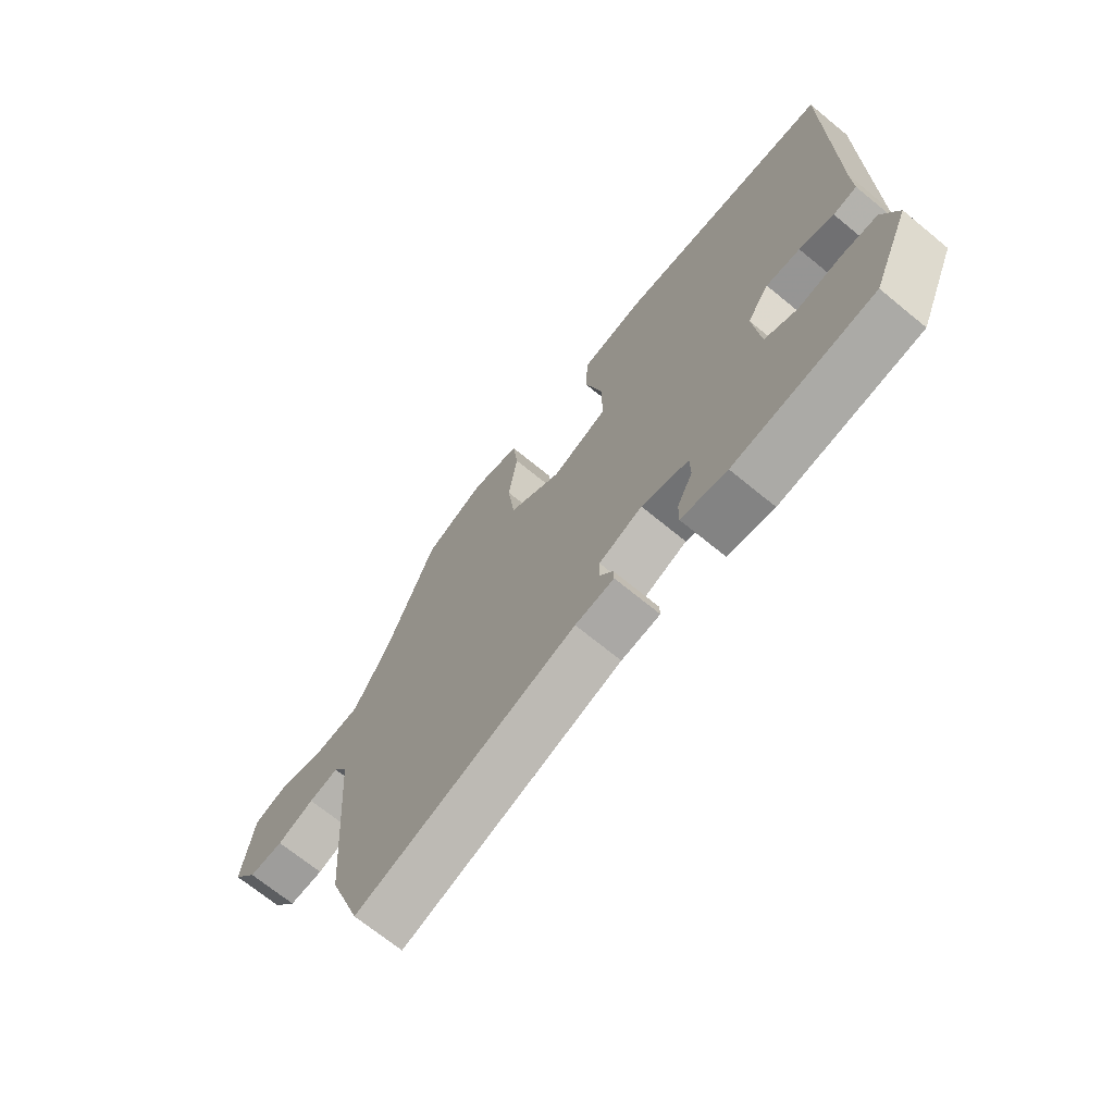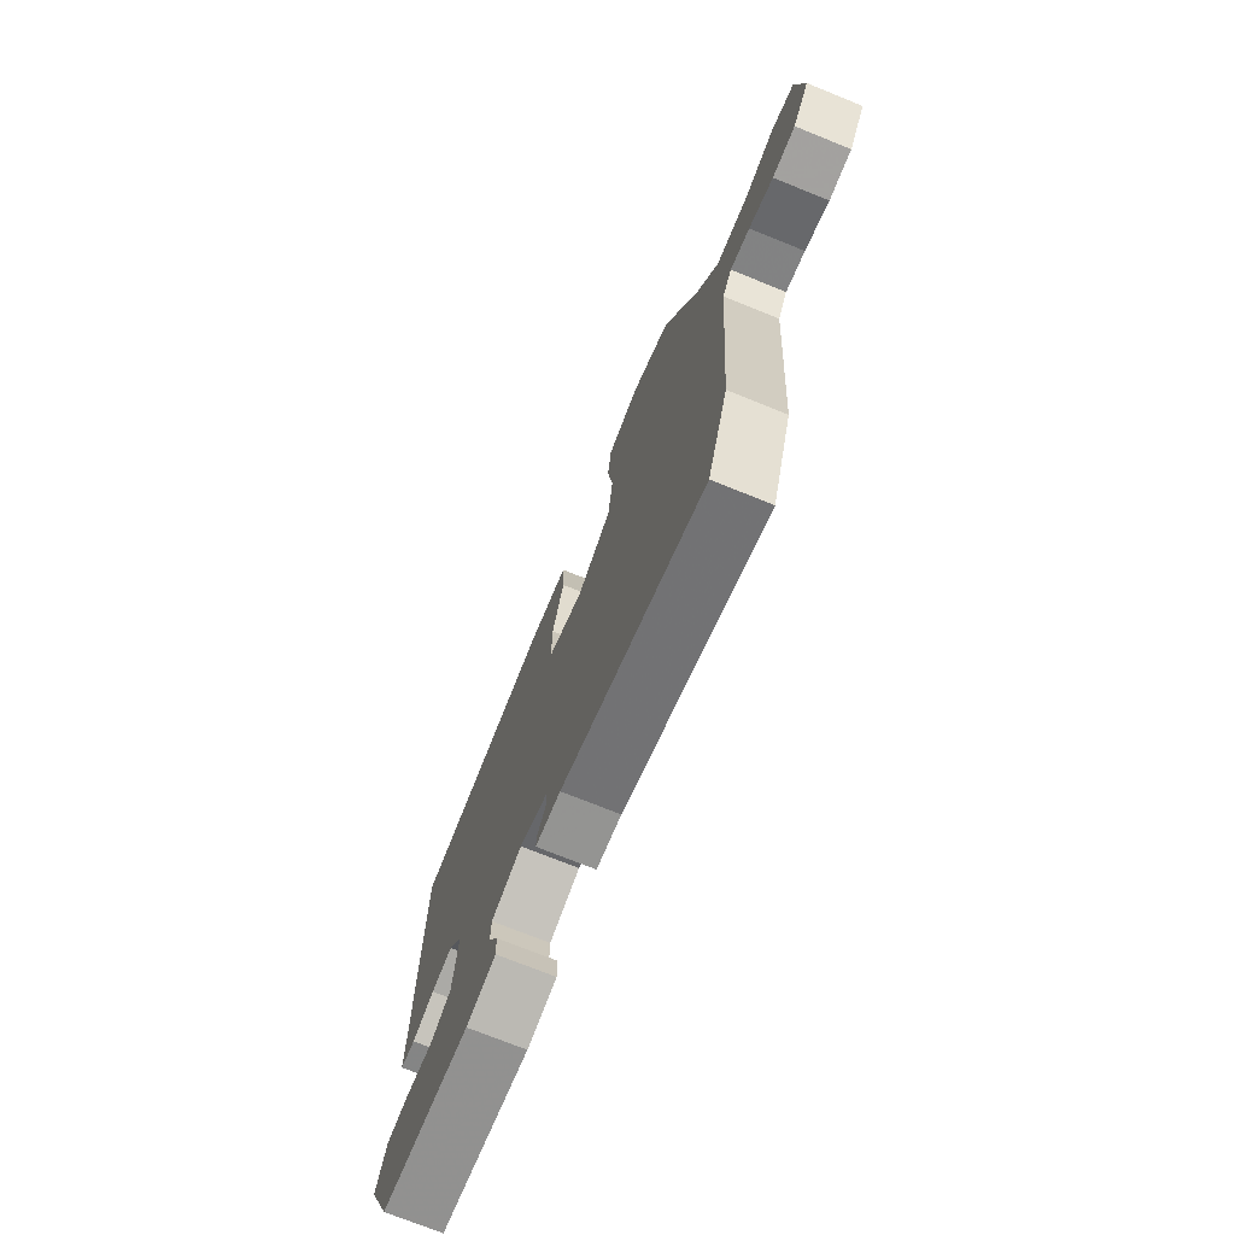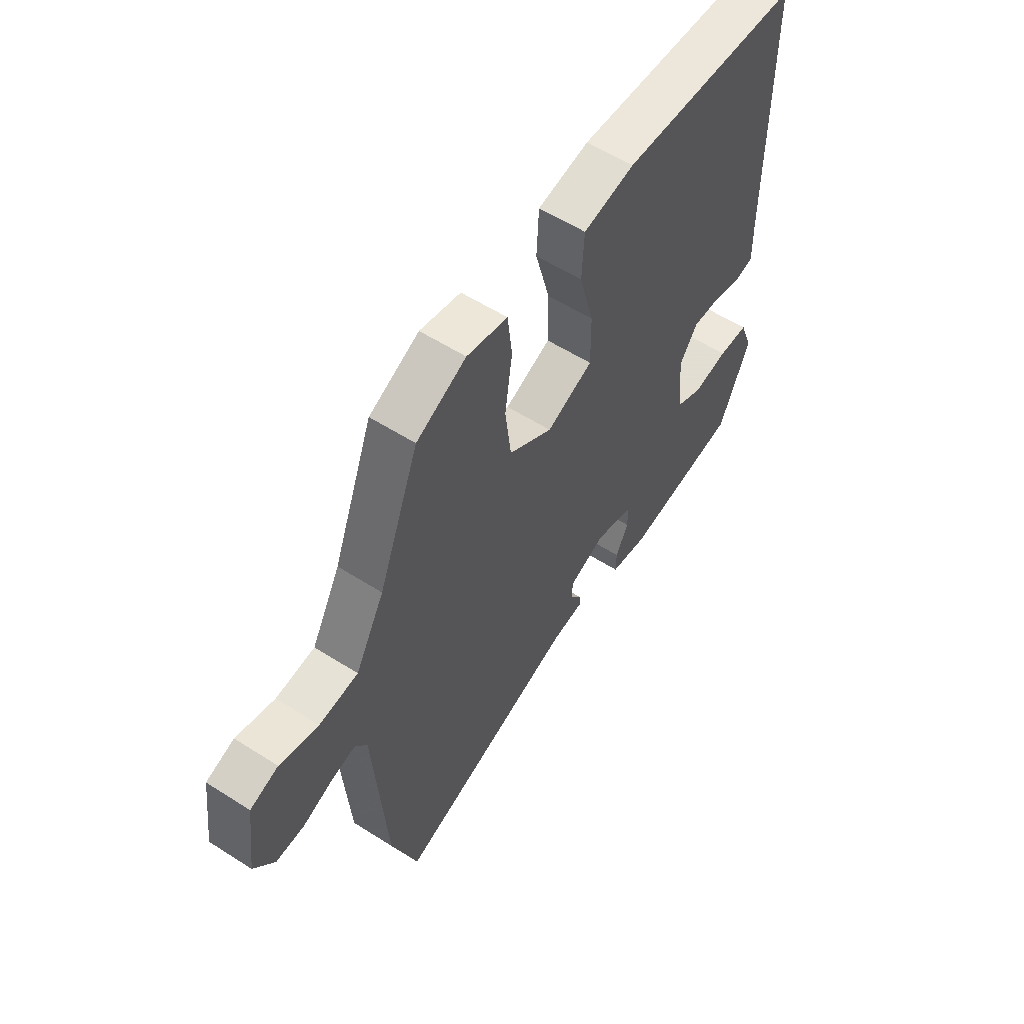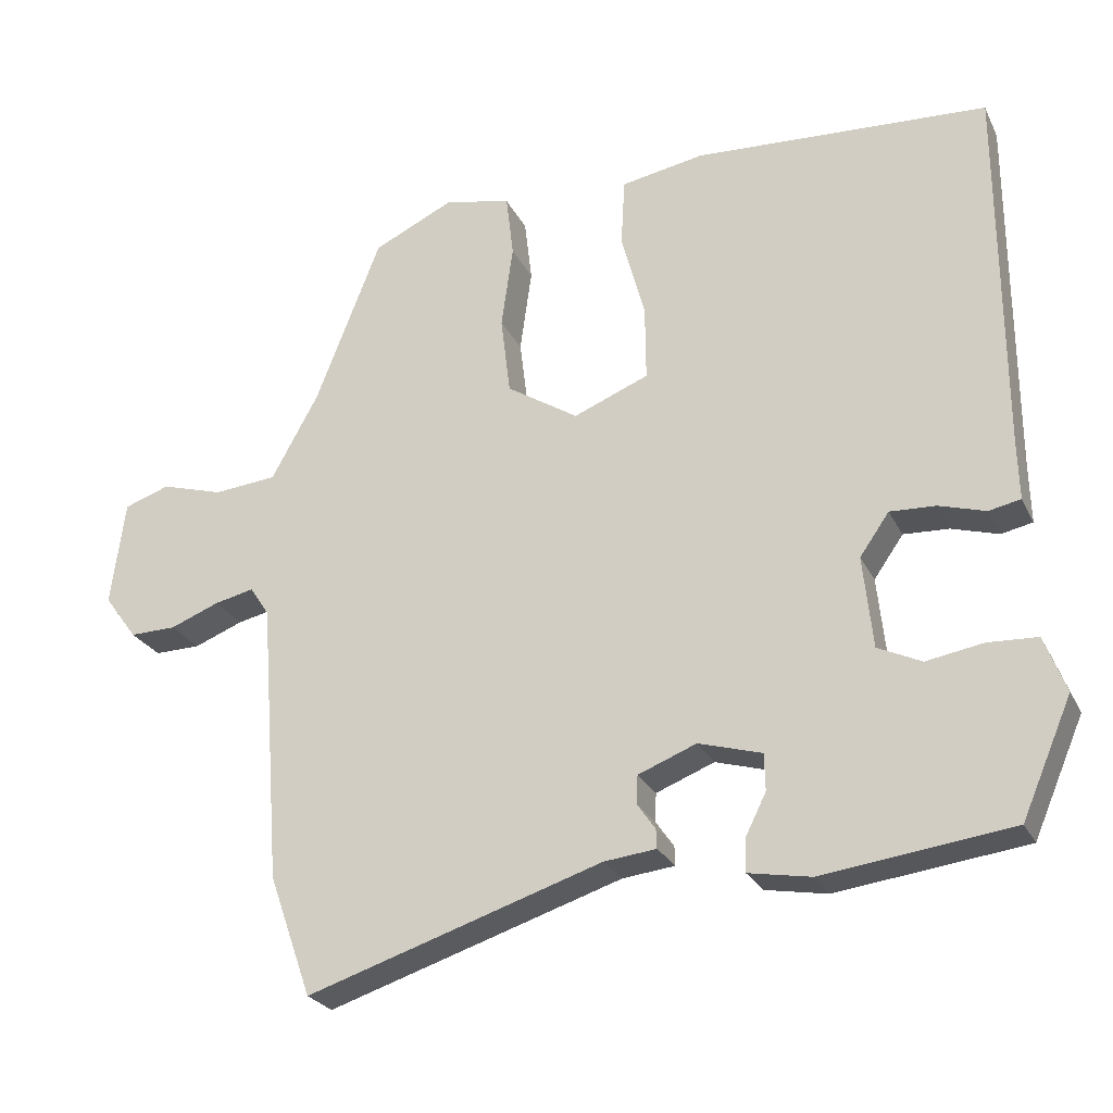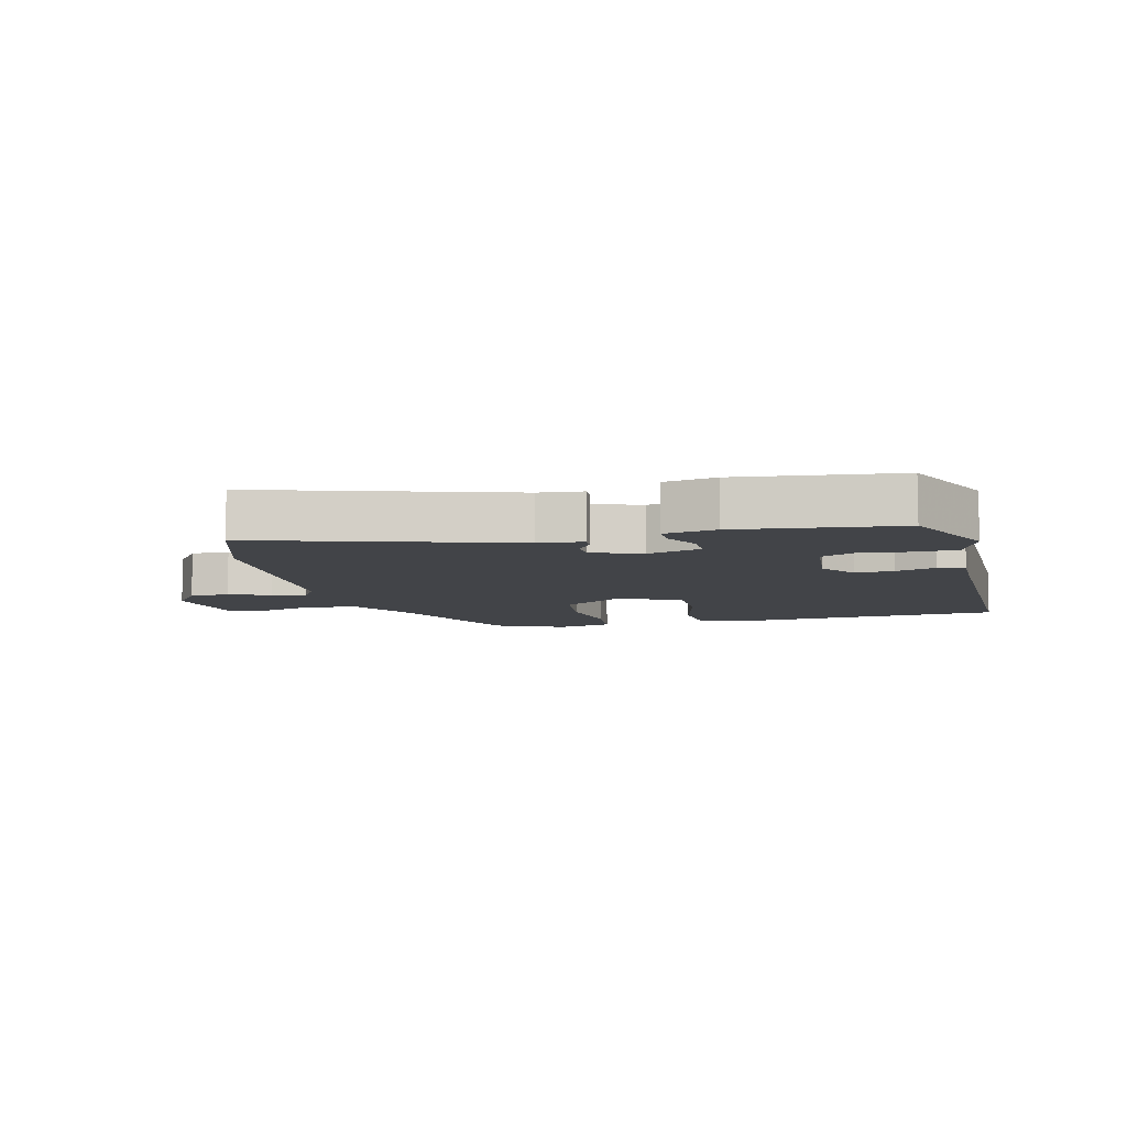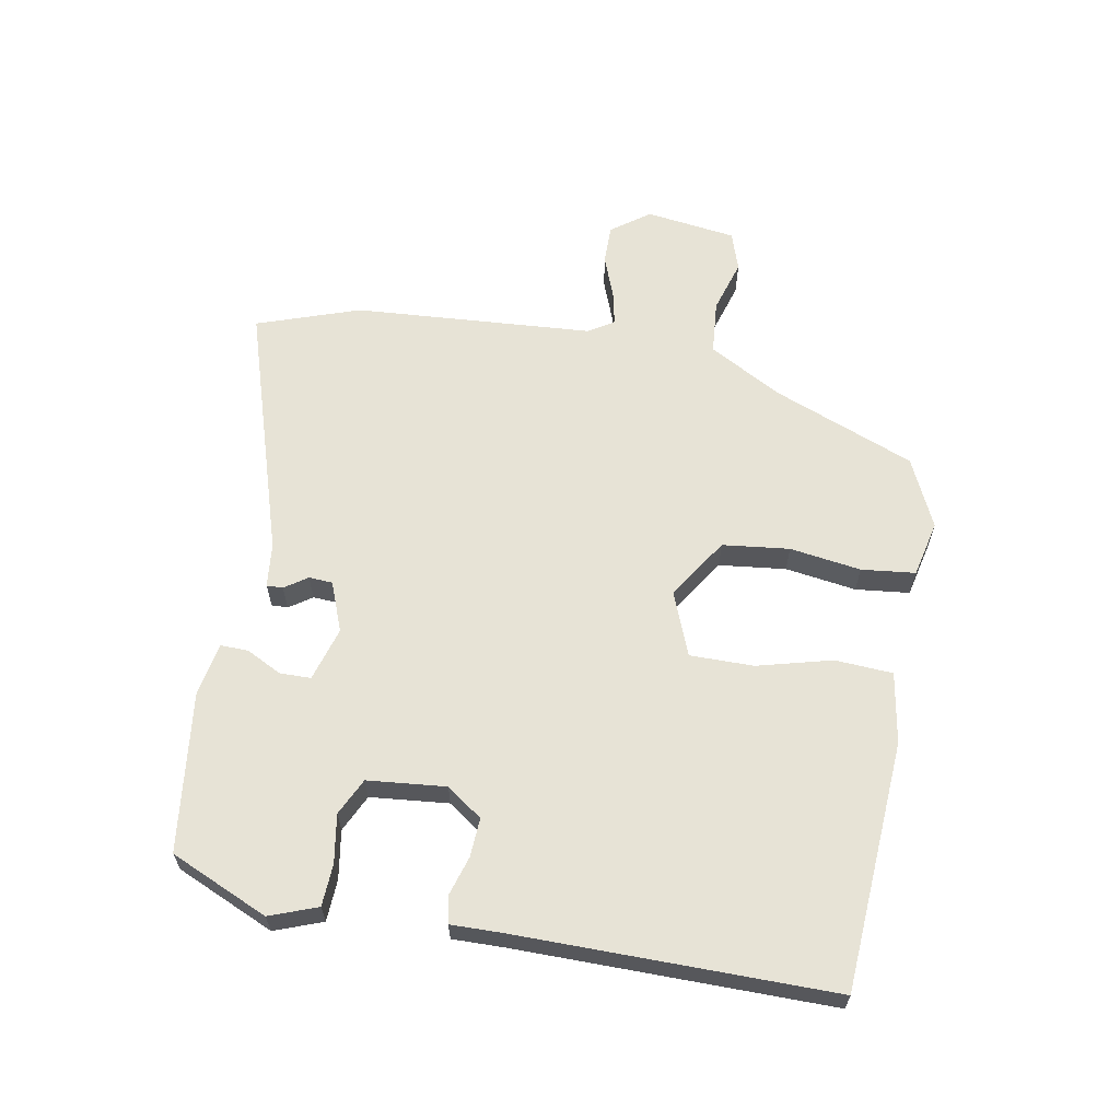
<metadata>
{"format":"obj","ext":"obj","renderer":"f3d","projection":"perspective","resolution":1024,"background":"white","views":[{"elev":-69.8,"azim":-129.4,"up":"+Z"},{"elev":-73.2,"azim":68.0,"up":"+Z"},{"elev":57.3,"azim":123.6,"up":"+Z"},{"elev":-25.5,"azim":-158.6,"up":"+Z"},{"elev":-8.0,"azim":-165.4,"up":"+Y"},{"elev":62.7,"azim":-79.4,"up":"+Y"}]}
</metadata>
<code>
v 0.397 0.07 0.487
v 0.486 0.07 0.259
v 0.55 0.07 0.143
v 0.636 0.07 0.135
v 0.721 0.07 0.16
v 0.783 0.07 0.139
v 0.802 0.07 -0.005
v 0.757 0.07 -0.066
v 0.694 0.07 -0.065
v 0.627 0.07 -0.039
v 0.573 0.07 -0.027
v 0.547 0.07 -0.067
v 0.518 0.07 -0.45
v 0.46 0.07 -0.614
v 0.059 0.07 -0.485
v -0.012 0.07 -0.477
v -0.011 0.07 -0.451
v 0.014 0.07 -0.415
v 0.012 0.07 -0.377
v -0.067 0.07 -0.346
v -0.153 0.07 -0.371
v -0.154 0.07 -0.421
v -0.126 0.07 -0.477
v -0.125 0.07 -0.522
v -0.209 0.07 -0.537
v -0.465 0.07 -0.504
v -0.533 0.07 -0.347
v -0.504 0.07 -0.271
v -0.437 0.07 -0.268
v -0.36 0.07 -0.281
v -0.301 0.07 -0.253
v -0.288 0.07 -0.128
v -0.328 0.07 -0.071
v -0.39 0.07 -0.074
v -0.453 0.07 -0.093
v -0.496 0.07 -0.084
v -0.494 0.07 -0.003
v -0.493 0.07 0.501
v -0.094 0.07 0.524
v 0.019 0.07 0.504
v 0.024 0.07 0.412
v -0.008 0.07 0.293
v -0.009 0.07 0.191
v 0.093 0.07 0.15
v 0.19 0.07 0.212
v 0.203 0.07 0.319
v 0.187 0.07 0.433
v 0.197 0.07 0.519
v 0.287 0.07 0.539
v 0.397 0 0.487
v 0.486 0 0.259
v 0.55 0 0.143
v 0.636 0 0.135
v 0.721 0 0.16
v 0.783 0 0.139
v 0.802 0 -0.005
v 0.757 0 -0.066
v 0.694 0 -0.065
v 0.627 0 -0.039
v 0.573 0 -0.027
v 0.547 0 -0.067
v 0.518 0 -0.45
v 0.46 0 -0.614
v 0.059 0 -0.485
v -0.012 0 -0.477
v -0.011 0 -0.451
v 0.014 0 -0.415
v 0.012 0 -0.377
v -0.067 0 -0.346
v -0.153 0 -0.371
v -0.154 0 -0.421
v -0.126 0 -0.477
v -0.125 0 -0.522
v -0.209 0 -0.537
v -0.465 0 -0.504
v -0.533 0 -0.347
v -0.504 0 -0.271
v -0.437 0 -0.268
v -0.36 0 -0.281
v -0.301 0 -0.253
v -0.288 0 -0.128
v -0.328 0 -0.071
v -0.39 0 -0.074
v -0.453 0 -0.093
v -0.496 0 -0.084
v -0.494 0 -0.003
v -0.493 0 0.501
v -0.094 0 0.524
v 0.019 0 0.504
v 0.024 0 0.412
v -0.008 0 0.293
v -0.009 0 0.191
v 0.093 0 0.15
v 0.19 0 0.212
v 0.203 0 0.319
v 0.187 0 0.433
v 0.197 0 0.519
v 0.287 0 0.539
f 46 47 48 49
f 45 46 49 1
f 39 40 41 42
f 37 38 39 42
f 37 42 43
f 34 35 36 37
f 33 34 37 43
f 32 33 43 44
f 27 28 29 30
f 25 26 27 30
f 25 30 31
f 22 23 24 25
f 21 22 25 31
f 20 21 31 32
f 15 16 17 18
f 15 18 19
f 12 13 14 15
f 11 12 15 19
f 7 8 9 10
f 7 10 11
f 4 5 6 7
f 3 4 7 11
f 2 3 11 19
f 45 1 2 19
f 32 44 45
f 19 20 32 45
f 98 97 96 95
f 50 98 95 94
f 91 90 89 88
f 91 88 87 86
f 92 91 86
f 86 85 84 83
f 92 86 83 82
f 93 92 82 81
f 79 78 77 76
f 79 76 75 74
f 80 79 74
f 74 73 72 71
f 80 74 71 70
f 81 80 70 69
f 67 66 65 64
f 68 67 64
f 64 63 62 61
f 68 64 61 60
f 59 58 57 56
f 60 59 56
f 56 55 54 53
f 60 56 53 52
f 68 60 52 51
f 68 51 50 94
f 94 93 81
f 94 81 69 68
f 1 50 51 2
f 2 51 52 3
f 3 52 53 4
f 4 53 54 5
f 5 54 55 6
f 6 55 56 7
f 7 56 57 8
f 8 57 58 9
f 9 58 59 10
f 10 59 60 11
f 11 60 61 12
f 12 61 62 13
f 13 62 63 14
f 14 63 64 15
f 15 64 65 16
f 16 65 66 17
f 17 66 67 18
f 18 67 68 19
f 19 68 69 20
f 20 69 70 21
f 21 70 71 22
f 22 71 72 23
f 23 72 73 24
f 24 73 74 25
f 25 74 75 26
f 26 75 76 27
f 27 76 77 28
f 28 77 78 29
f 29 78 79 30
f 30 79 80 31
f 31 80 81 32
f 32 81 82 33
f 33 82 83 34
f 34 83 84 35
f 35 84 85 36
f 36 85 86 37
f 37 86 87 38
f 38 87 88 39
f 39 88 89 40
f 40 89 90 41
f 41 90 91 42
f 42 91 92 43
f 43 92 93 44
f 44 93 94 45
f 45 94 95 46
f 46 95 96 47
f 47 96 97 48
f 48 97 98 49
f 49 98 50 1

</code>
